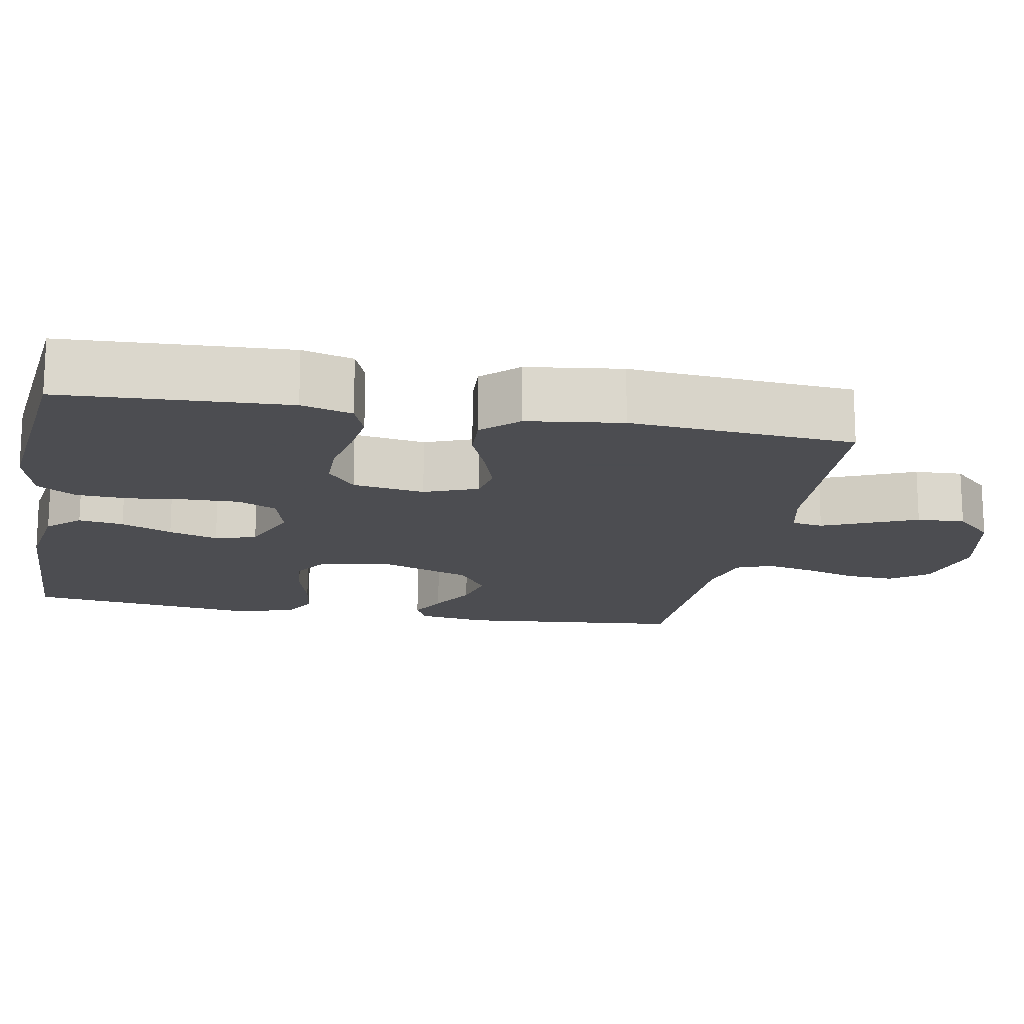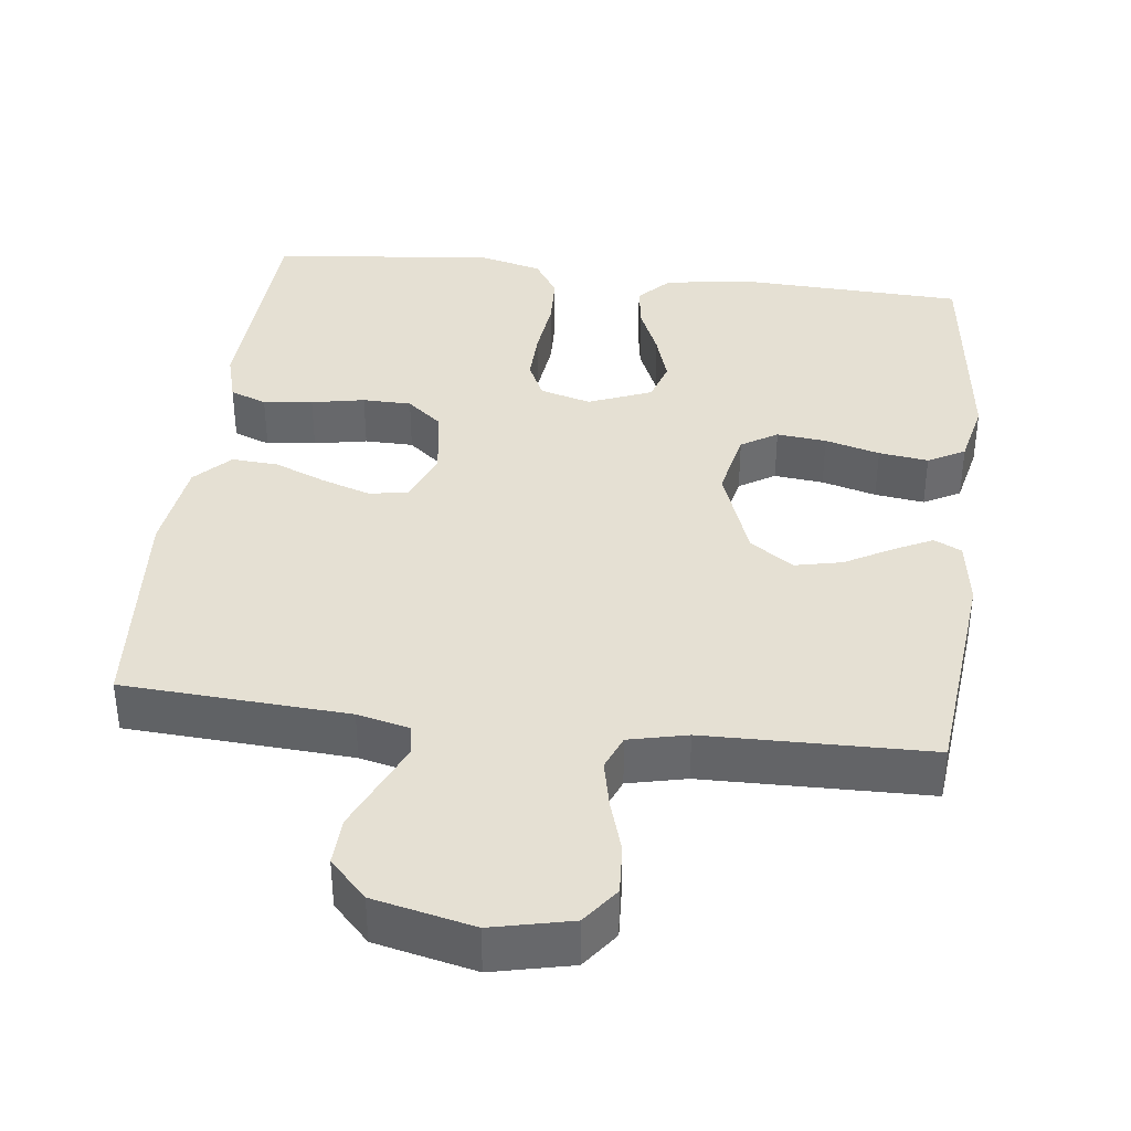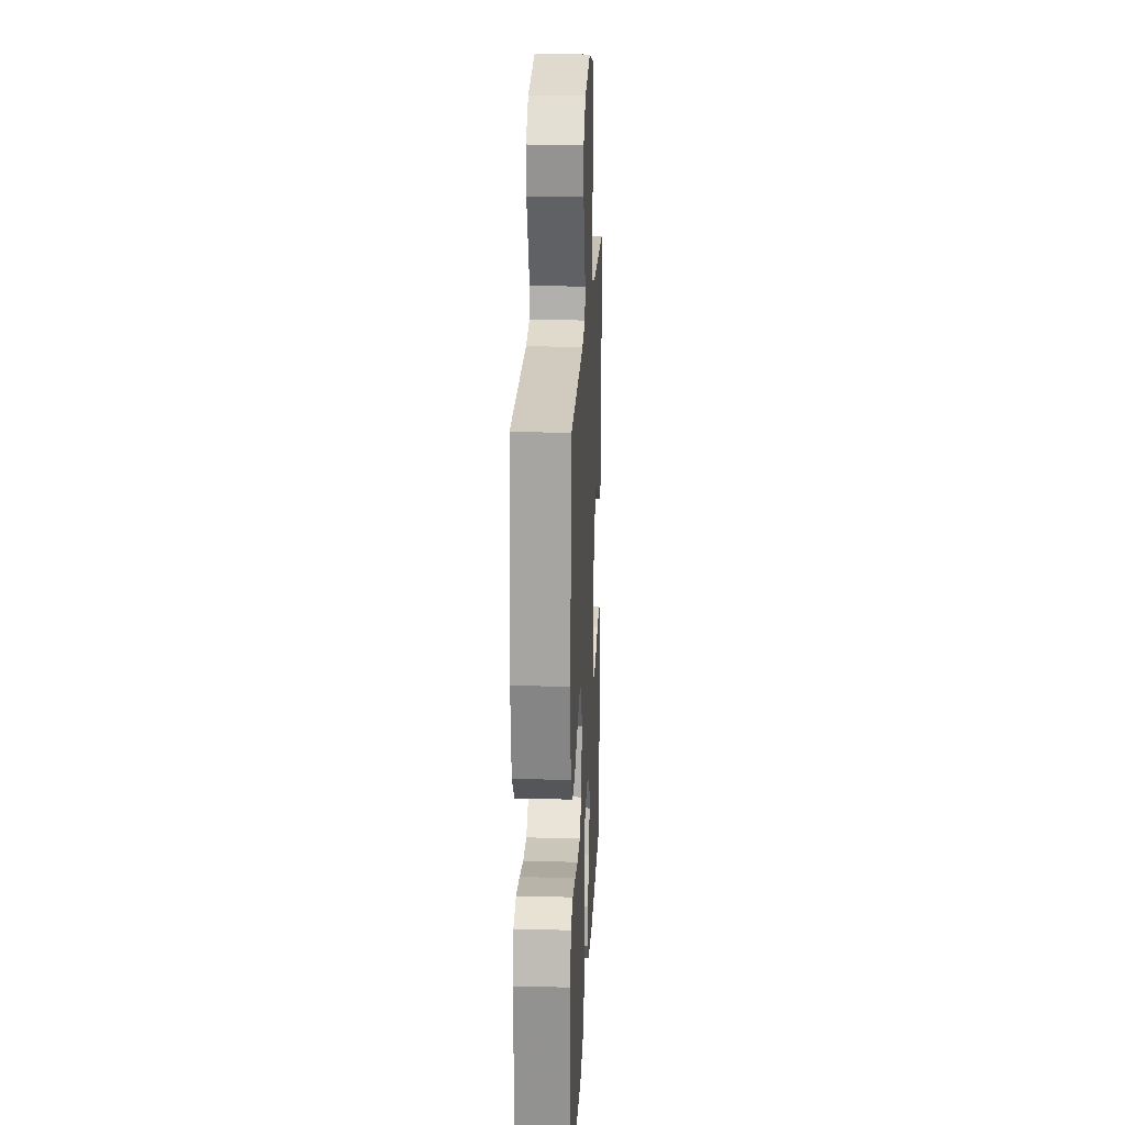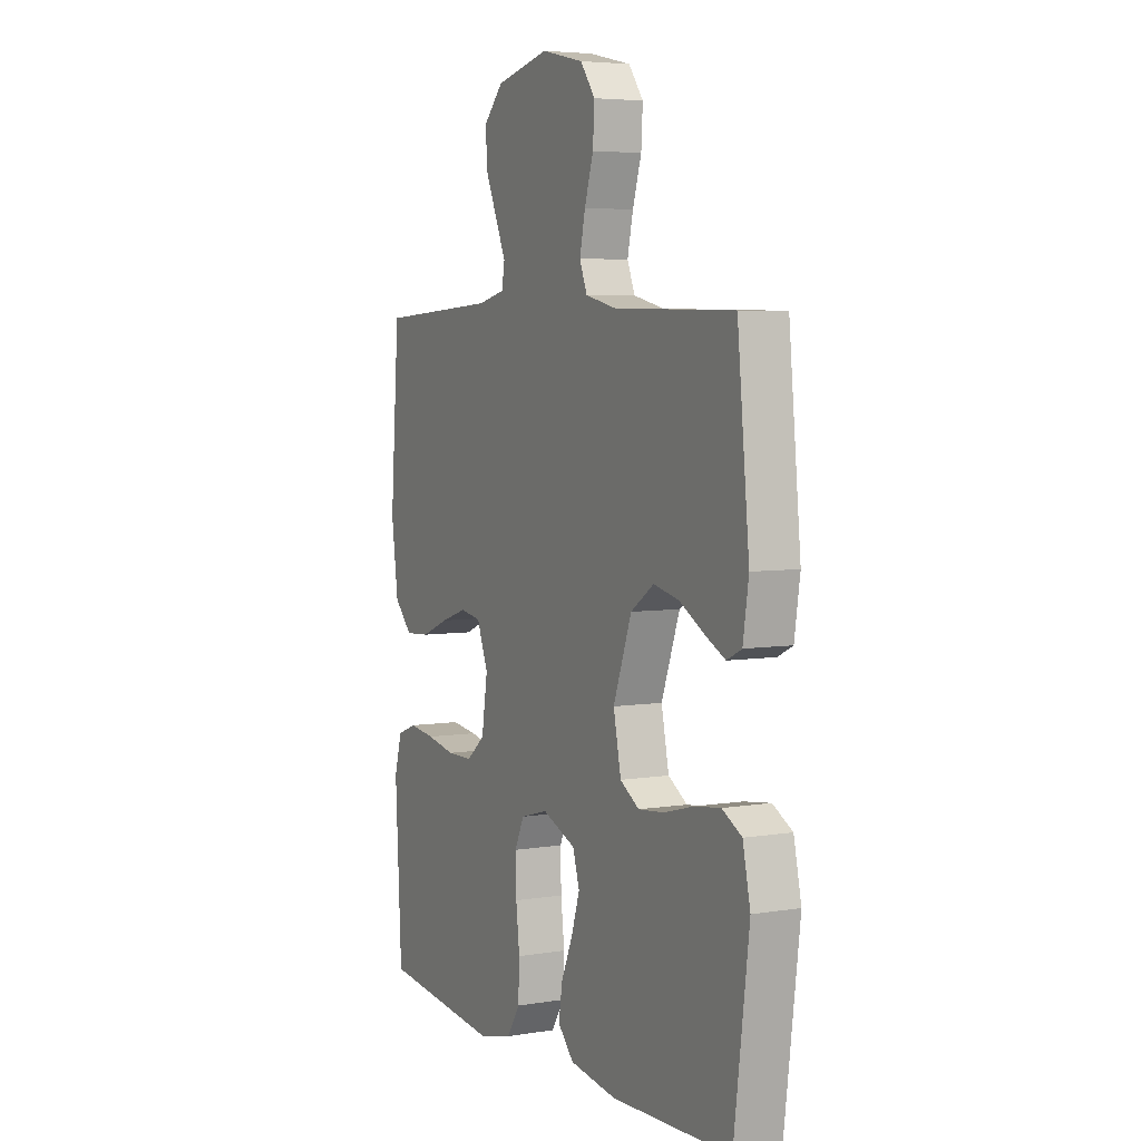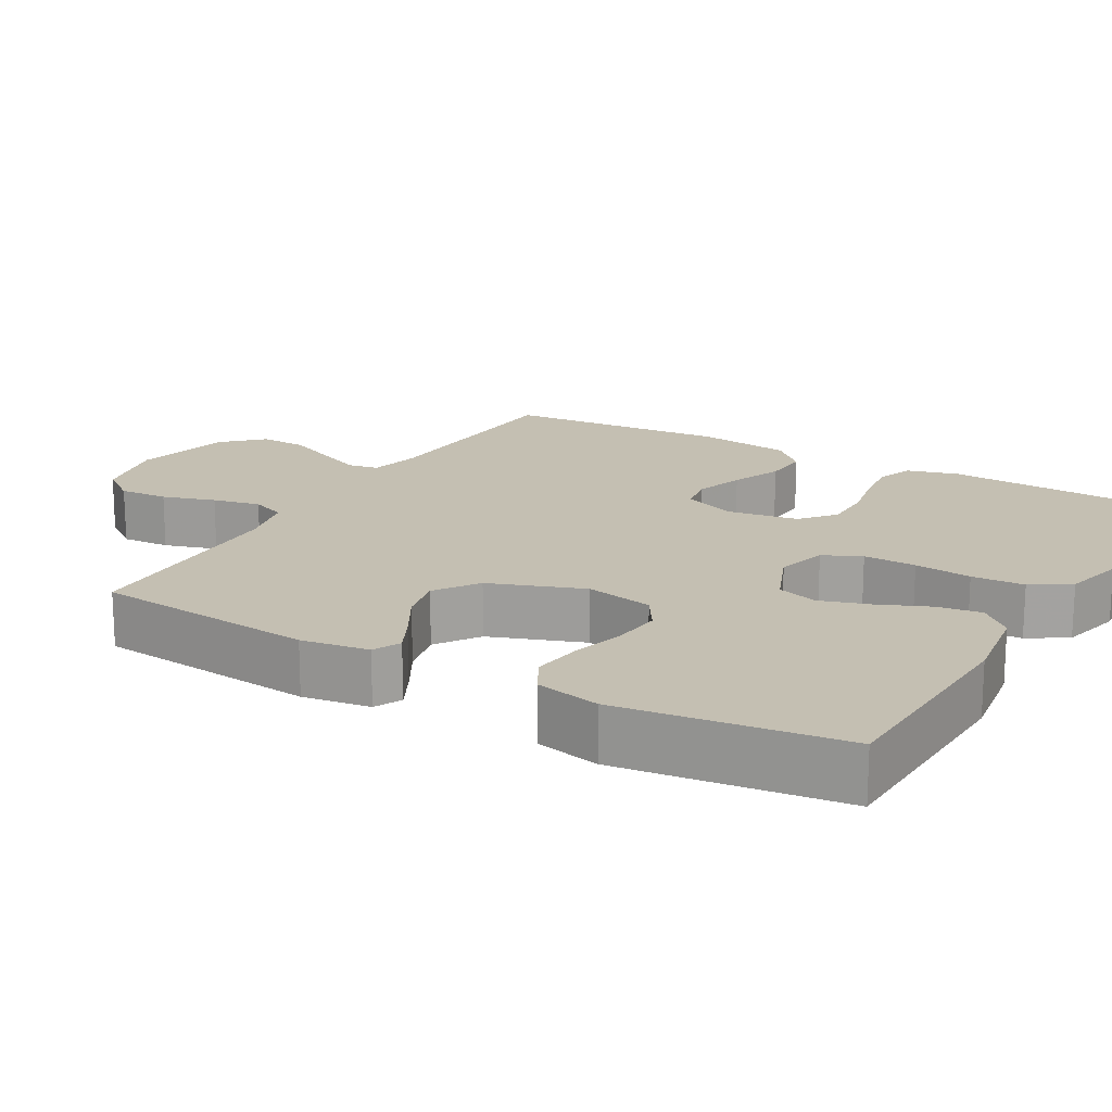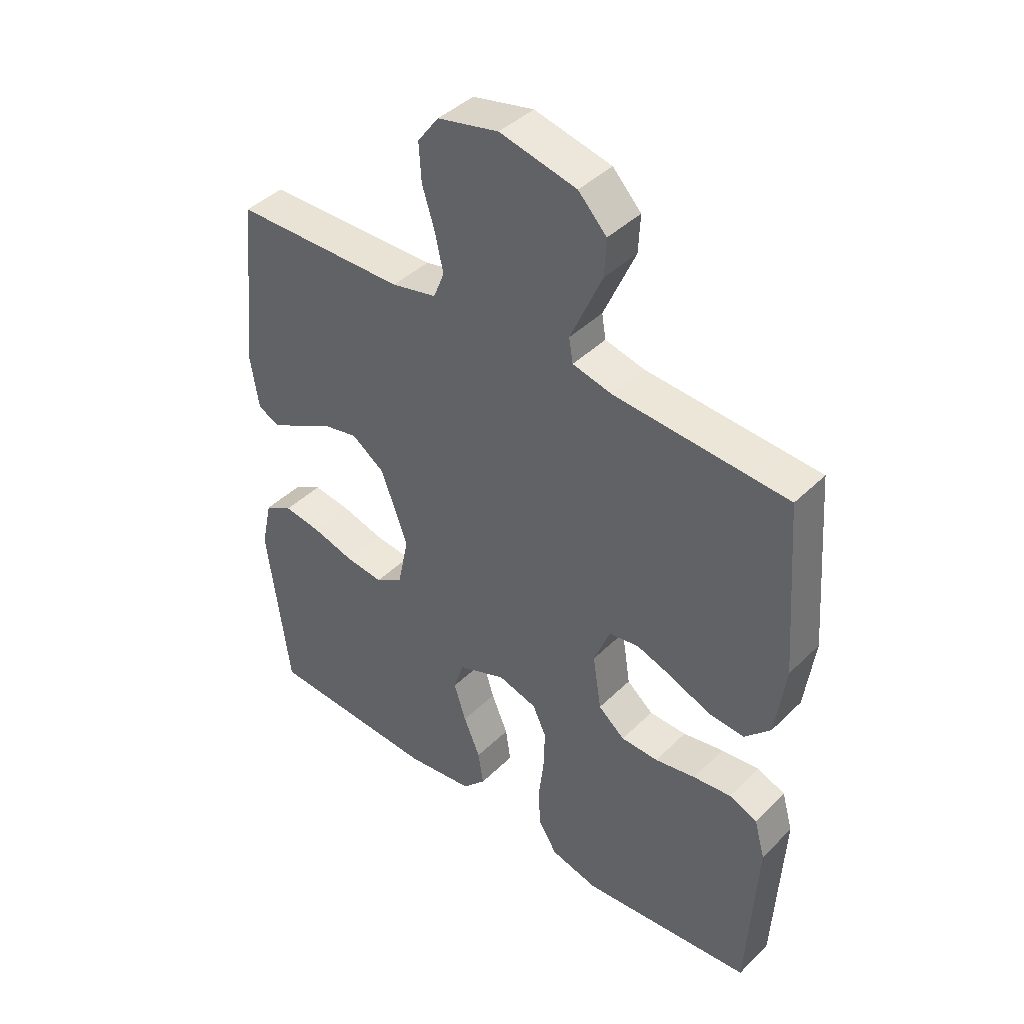
<metadata>
{"format":"obj","ext":"obj","renderer":"f3d","projection":"perspective","resolution":1024,"background":"white","views":[{"elev":-16.1,"azim":-100.7,"up":"+Y"},{"elev":38.0,"azim":7.0,"up":"+Y"},{"elev":20.2,"azim":-87.2,"up":"+Z"},{"elev":5.2,"azim":63.0,"up":"+Z"},{"elev":17.6,"azim":119.9,"up":"+Y"},{"elev":42.3,"azim":-139.1,"up":"+Z"}]}
</metadata>
<code>
v 0.5 0.07 0.5
v 0.53 0.07 0.2
v 0.516 0.07 0.109
v 0.479 0.07 0.091
v 0.427 0.07 0.117
v 0.365 0.07 0.152
v 0.302 0.07 0.166
v 0.244 0.07 0.126
v 0.198 0.07 0
v 0.217 0.07 -0.092
v 0.265 0.07 -0.122
v 0.331 0.07 -0.115
v 0.404 0.07 -0.095
v 0.47 0.07 -0.086
v 0.519 0.07 -0.113
v 0.538 0.07 -0.2
v 0.5 0.07 -0.5
v 0.2 0.07 -0.512
v 0.082 0.07 -0.495
v 0.042 0.07 -0.452
v 0.051 0.07 -0.392
v 0.08 0.07 -0.324
v 0.101 0.07 -0.258
v 0.084 0.07 -0.203
v 0 0.07 -0.169
v -0.068 0.07 -0.188
v -0.092 0.07 -0.239
v -0.09 0.07 -0.31
v -0.081 0.07 -0.387
v -0.084 0.07 -0.458
v -0.117 0.07 -0.51
v -0.2 0.07 -0.531
v -0.5 0.07 -0.5
v -0.516 0.07 -0.2
v -0.497 0.07 -0.132
v -0.448 0.07 -0.113
v -0.382 0.07 -0.121
v -0.311 0.07 -0.135
v -0.246 0.07 -0.134
v -0.2 0.07 -0.096
v -0.185 0.07 0
v -0.213 0.07 0.071
v -0.265 0.07 0.08
v -0.331 0.07 0.058
v -0.399 0.07 0.03
v -0.461 0.07 0.026
v -0.506 0.07 0.073
v -0.523 0.07 0.2
v -0.5 0.07 0.5
v -0.2 0.07 0.518
v -0.131 0.07 0.534
v -0.124 0.07 0.576
v -0.15 0.07 0.635
v -0.179 0.07 0.701
v -0.182 0.07 0.765
v -0.133 0.07 0.816
v 0 0.07 0.846
v 0.106 0.07 0.822
v 0.143 0.07 0.772
v 0.139 0.07 0.706
v 0.117 0.07 0.635
v 0.103 0.07 0.571
v 0.122 0.07 0.524
v 0.2 0.07 0.506
v 0.5 0 0.5
v 0.53 0 0.2
v 0.516 0 0.109
v 0.479 0 0.091
v 0.427 0 0.117
v 0.365 0 0.152
v 0.302 0 0.166
v 0.244 0 0.126
v 0.198 0 0
v 0.217 0 -0.092
v 0.265 0 -0.122
v 0.331 0 -0.115
v 0.404 0 -0.095
v 0.47 0 -0.086
v 0.519 0 -0.113
v 0.538 0 -0.2
v 0.5 0 -0.5
v 0.2 0 -0.512
v 0.082 0 -0.495
v 0.042 0 -0.452
v 0.051 0 -0.392
v 0.08 0 -0.324
v 0.101 0 -0.258
v 0.084 0 -0.203
v 0 0 -0.169
v -0.068 0 -0.188
v -0.092 0 -0.239
v -0.09 0 -0.31
v -0.081 0 -0.387
v -0.084 0 -0.458
v -0.117 0 -0.51
v -0.2 0 -0.531
v -0.5 0 -0.5
v -0.516 0 -0.2
v -0.497 0 -0.132
v -0.448 0 -0.113
v -0.382 0 -0.121
v -0.311 0 -0.135
v -0.246 0 -0.134
v -0.2 0 -0.096
v -0.185 0 0
v -0.213 0 0.071
v -0.265 0 0.08
v -0.331 0 0.058
v -0.399 0 0.03
v -0.461 0 0.026
v -0.506 0 0.073
v -0.523 0 0.2
v -0.5 0 0.5
v -0.2 0 0.518
v -0.131 0 0.534
v -0.124 0 0.576
v -0.15 0 0.635
v -0.179 0 0.701
v -0.182 0 0.765
v -0.133 0 0.816
v 0 0 0.846
v 0.106 0 0.822
v 0.143 0 0.772
v 0.139 0 0.706
v 0.117 0 0.635
v 0.103 0 0.571
v 0.122 0 0.524
v 0.2 0 0.506
f 59 60 61
f 58 59 61
f 57 58 61
f 56 57 61
f 55 56 61
f 54 55 61
f 53 54 61
f 52 53 61
f 51 52 61 62
f 50 51 62 63
f 50 63 64
f 49 50 64
f 48 49 64
f 47 48 64
f 46 47 64
f 45 46 64
f 44 45 64
f 36 37 38
f 35 36 38
f 34 35 38
f 33 34 38
f 32 33 38
f 31 32 38
f 30 31 38
f 29 30 38
f 28 29 38
f 27 28 38 39
f 26 27 39 40
f 20 21 22
f 19 20 22
f 18 19 22
f 17 18 22
f 16 17 22
f 15 16 22
f 14 15 22
f 13 14 22
f 12 13 22
f 11 12 22 23
f 10 11 23 24
f 4 5 6
f 3 4 6
f 2 3 6
f 1 2 6
f 64 1 6
f 64 6 7
f 43 44 64
f 64 7 8
f 43 64 8
f 42 43 8
f 41 42 8 9
f 41 9 10
f 40 41 10
f 26 40 10
f 25 26 10
f 10 24 25
f 125 124 123
f 125 123 122
f 125 122 121
f 125 121 120
f 125 120 119
f 125 119 118
f 125 118 117
f 125 117 116
f 126 125 116 115
f 127 126 115 114
f 128 127 114
f 128 114 113
f 128 113 112
f 128 112 111
f 128 111 110
f 128 110 109
f 128 109 108
f 102 101 100
f 102 100 99
f 102 99 98
f 102 98 97
f 102 97 96
f 102 96 95
f 102 95 94
f 102 94 93
f 102 93 92
f 103 102 92 91
f 104 103 91 90
f 86 85 84
f 86 84 83
f 86 83 82
f 86 82 81
f 86 81 80
f 86 80 79
f 86 79 78
f 86 78 77
f 86 77 76
f 87 86 76 75
f 88 87 75 74
f 70 69 68
f 70 68 67
f 70 67 66
f 70 66 65
f 70 65 128
f 71 70 128
f 128 108 107
f 72 71 128
f 72 128 107
f 72 107 106
f 73 72 106 105
f 74 73 105
f 74 105 104
f 74 104 90
f 74 90 89
f 89 88 74
f 1 65 66 2
f 2 66 67 3
f 3 67 68 4
f 4 68 69 5
f 5 69 70 6
f 6 70 71 7
f 7 71 72 8
f 8 72 73 9
f 9 73 74 10
f 10 74 75 11
f 11 75 76 12
f 12 76 77 13
f 13 77 78 14
f 14 78 79 15
f 15 79 80 16
f 16 80 81 17
f 17 81 82 18
f 18 82 83 19
f 19 83 84 20
f 20 84 85 21
f 21 85 86 22
f 22 86 87 23
f 23 87 88 24
f 24 88 89 25
f 25 89 90 26
f 26 90 91 27
f 27 91 92 28
f 28 92 93 29
f 29 93 94 30
f 30 94 95 31
f 31 95 96 32
f 32 96 97 33
f 33 97 98 34
f 34 98 99 35
f 35 99 100 36
f 36 100 101 37
f 37 101 102 38
f 38 102 103 39
f 39 103 104 40
f 40 104 105 41
f 41 105 106 42
f 42 106 107 43
f 43 107 108 44
f 44 108 109 45
f 45 109 110 46
f 46 110 111 47
f 47 111 112 48
f 48 112 113 49
f 49 113 114 50
f 50 114 115 51
f 51 115 116 52
f 52 116 117 53
f 53 117 118 54
f 54 118 119 55
f 55 119 120 56
f 56 120 121 57
f 57 121 122 58
f 58 122 123 59
f 59 123 124 60
f 60 124 125 61
f 61 125 126 62
f 62 126 127 63
f 63 127 128 64
f 64 128 65 1

</code>
